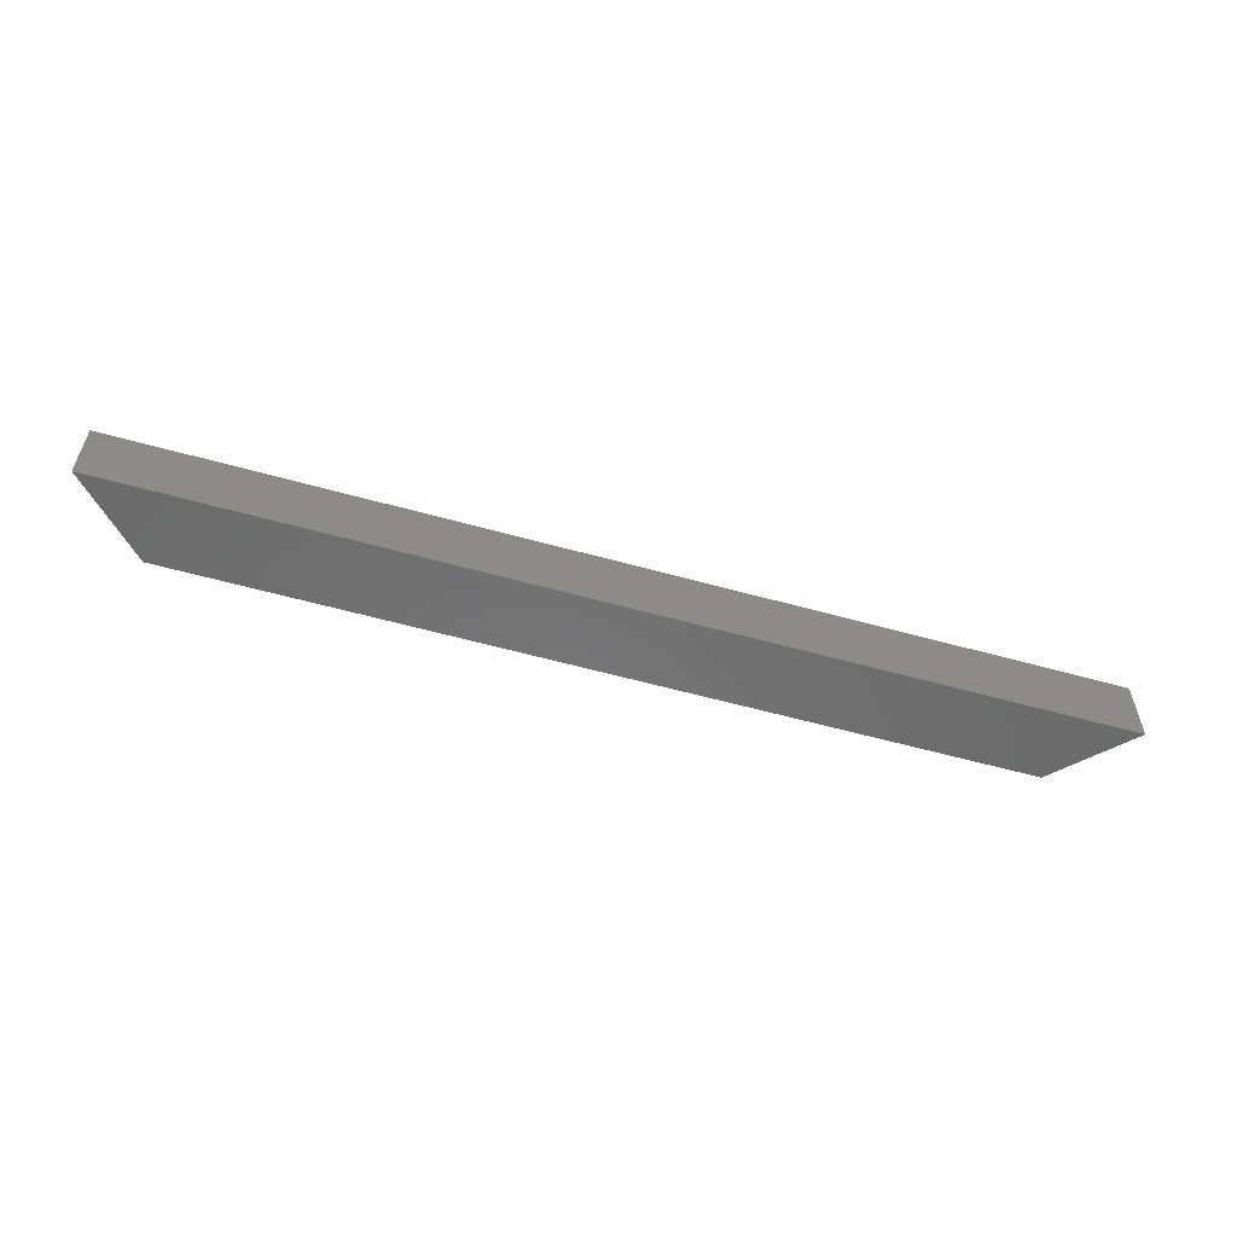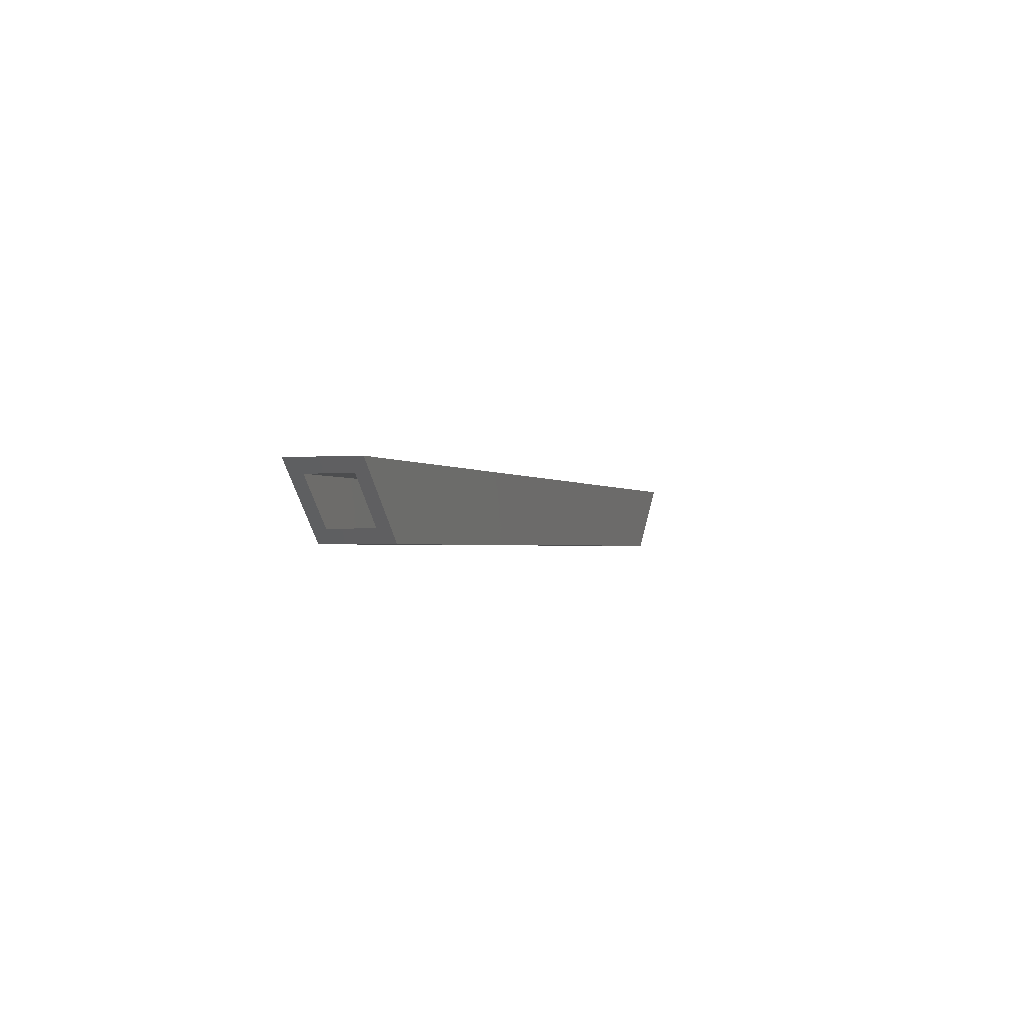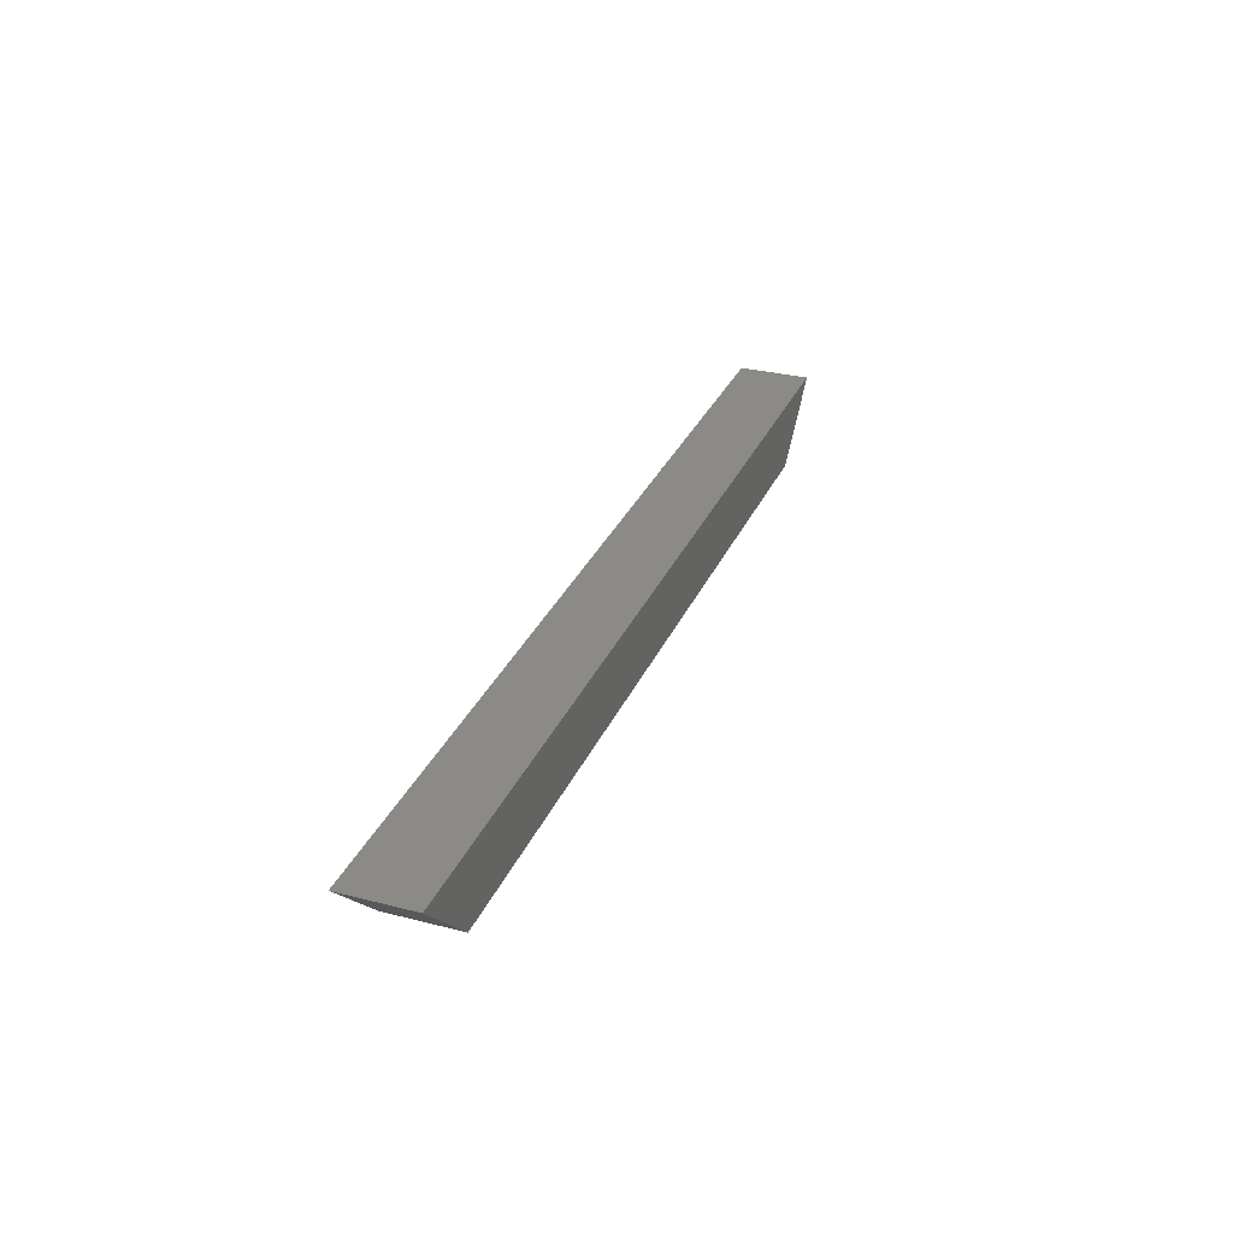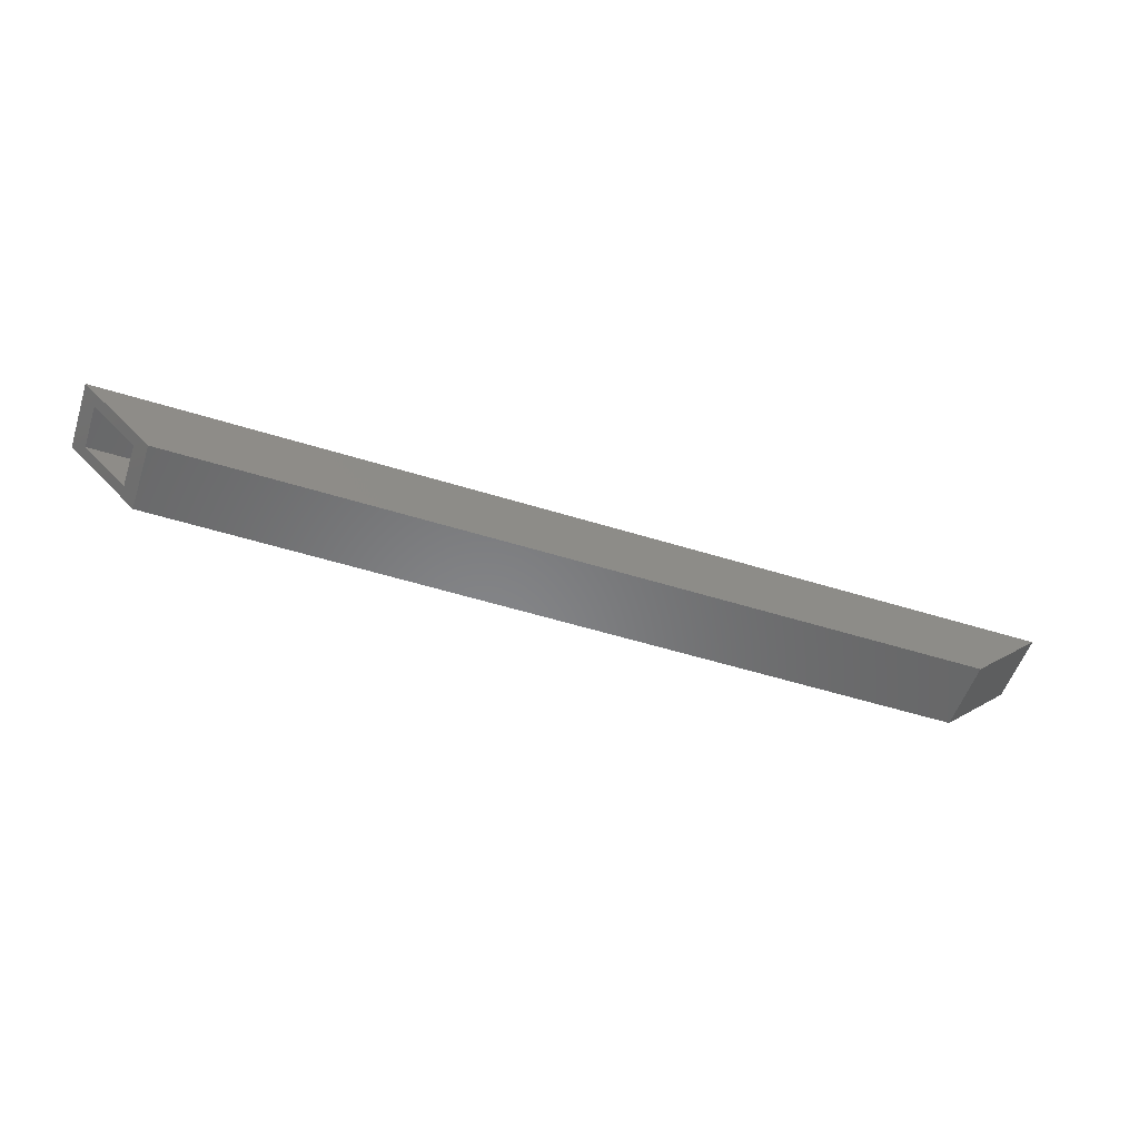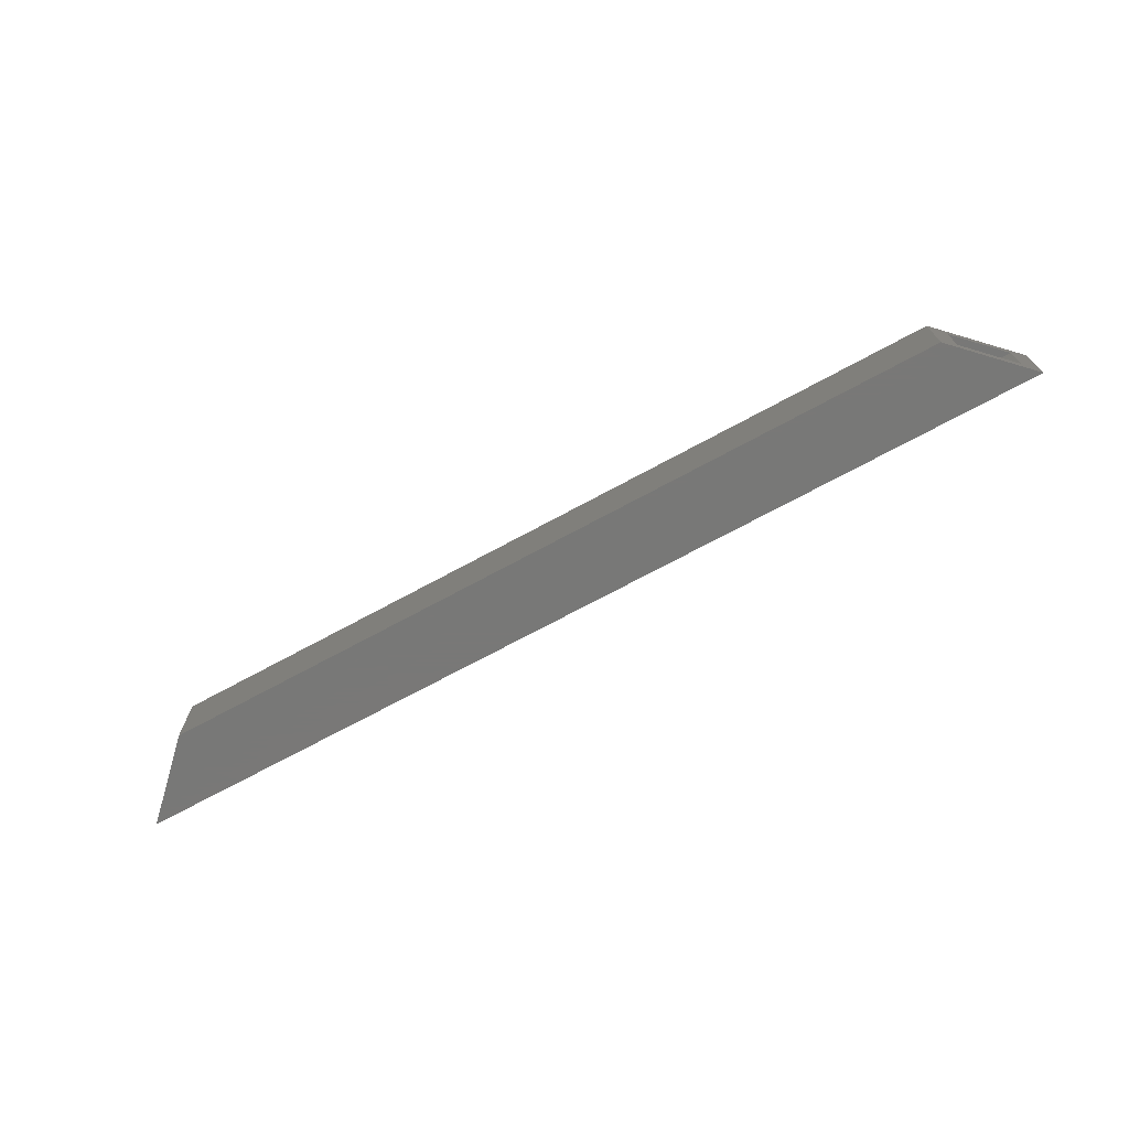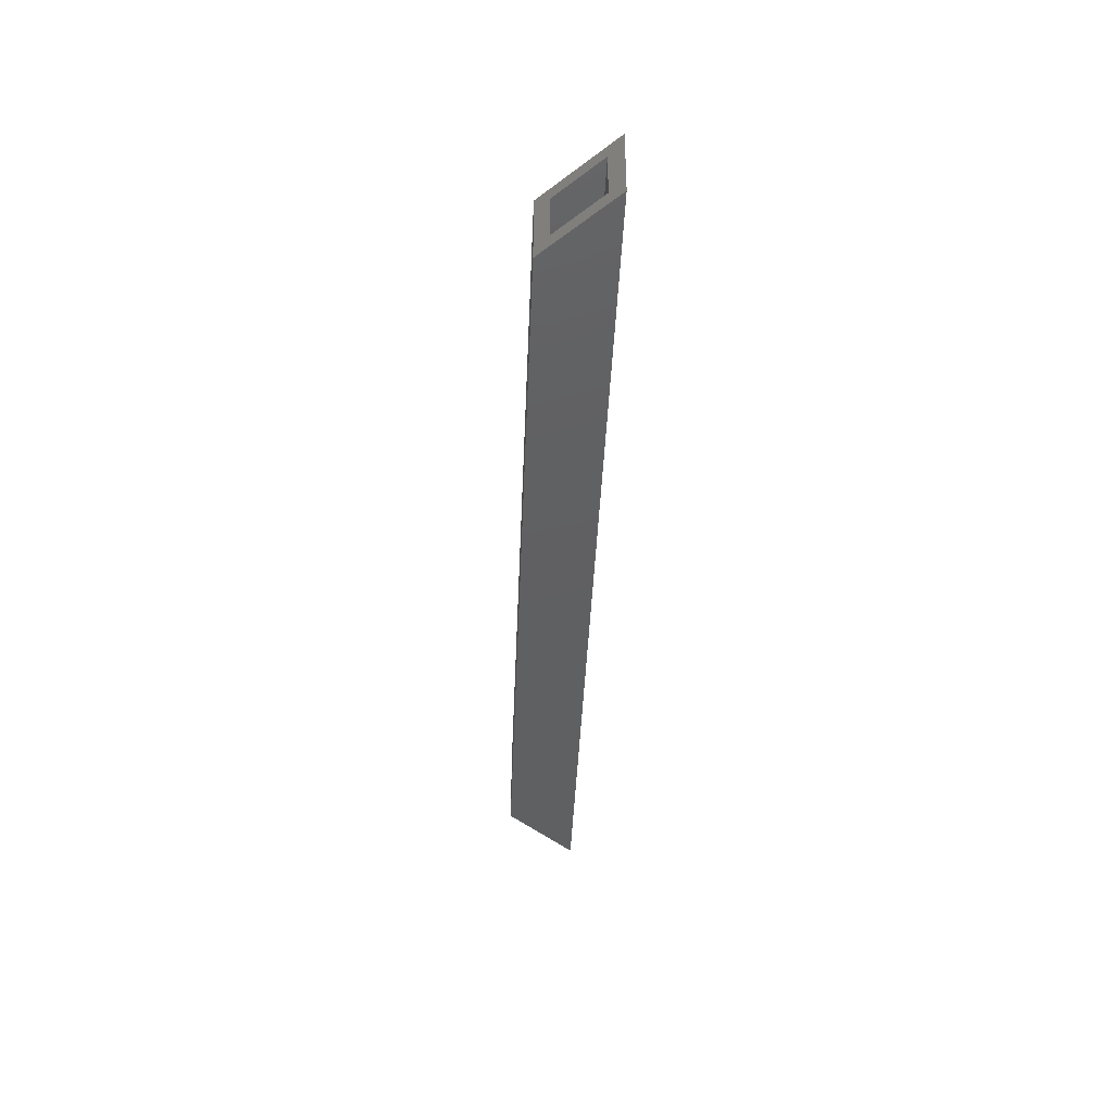
<metadata>
{"format":"stl","ext":"stl","renderer":"f3d","projection":"perspective","resolution":1024,"background":"white","views":[{"elev":-57.2,"azim":-16.2,"up":"+Y"},{"elev":-1.2,"azim":-71.4,"up":"+Z"},{"elev":30.5,"azim":110.4,"up":"+Z"},{"elev":-54.0,"azim":-18.3,"up":"+Z"},{"elev":-71.1,"azim":-151.5,"up":"+Y"},{"elev":-40.7,"azim":-92.3,"up":"+Y"}]}
</metadata>
<code>
# stl→obj: 16 verts, 28 faces
v -0.3066 -0.08594 0.001891
v -0.3222 -0.07031 0.01752
v -0.3066 -7.704e-34 0.001891
v -0.3222 -0.01562 0.01752
v -0.3906 0 0.08594
v -0.375 -0.01562 0.07031
v -0.3906 -0.08594 0.08594
v -0.375 -0.07031 0.07031
v 0.6595 -0.07031 0.01752
v 0.6595 -0.01562 0.01752
v 0.7123 -0.07031 0.07031
v 0.7123 -0.01562 0.07031
v 0.666 -0.08594 0.001891
v 0.75 -0.08594 0.08594
v 0.666 5.399e-17 0.001891
v 0.75 6.332e-17 0.08594
f 1 2 3
f 3 2 4
f 3 4 5
f 5 4 6
f 5 6 7
f 7 6 8
f 7 8 1
f 1 8 2
f 2 9 4
f 4 9 10
f 11 8 12
f 12 8 6
f 6 4 12
f 12 4 10
f 8 11 2
f 2 11 9
f 9 11 10
f 10 11 12
f 1 13 7
f 7 13 14
f 3 5 15
f 15 5 16
f 14 16 7
f 7 16 5
f 13 15 14
f 14 15 16
f 1 3 13
f 13 3 15

</code>
